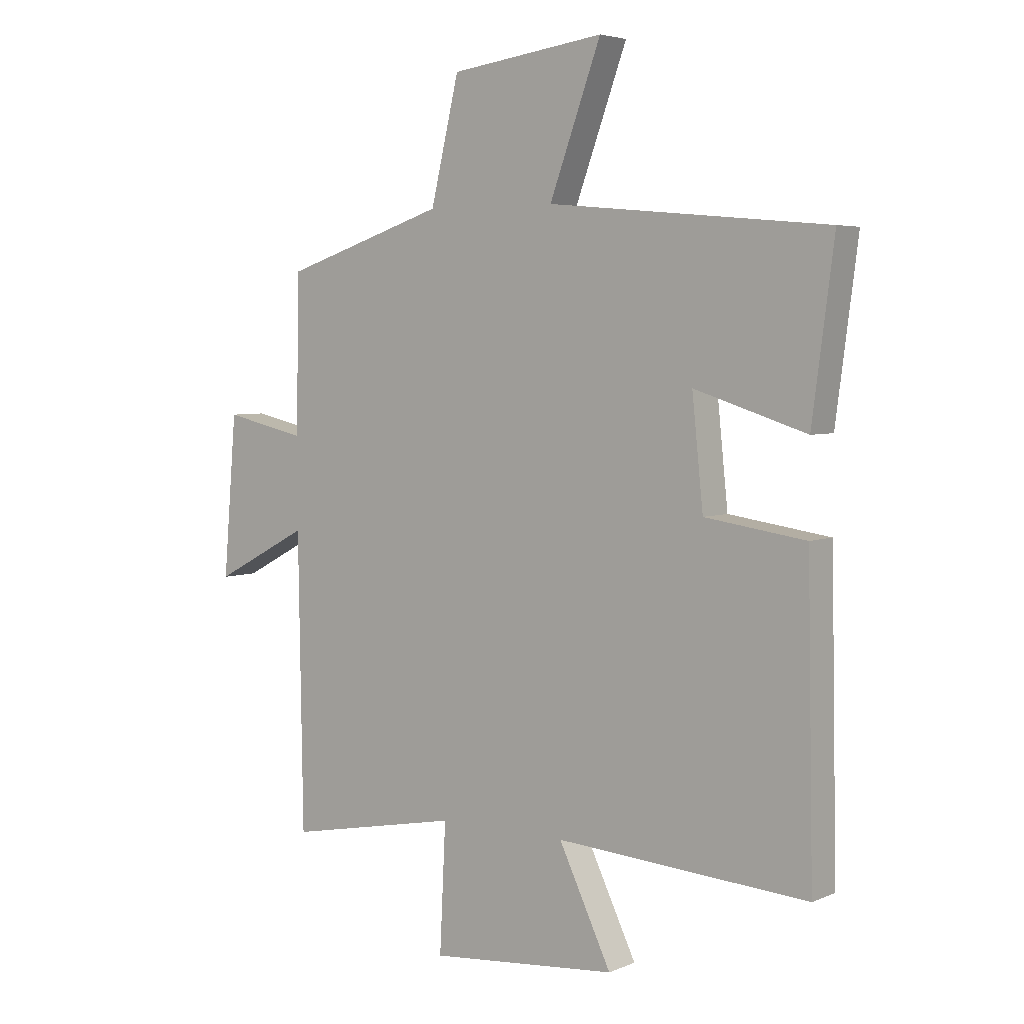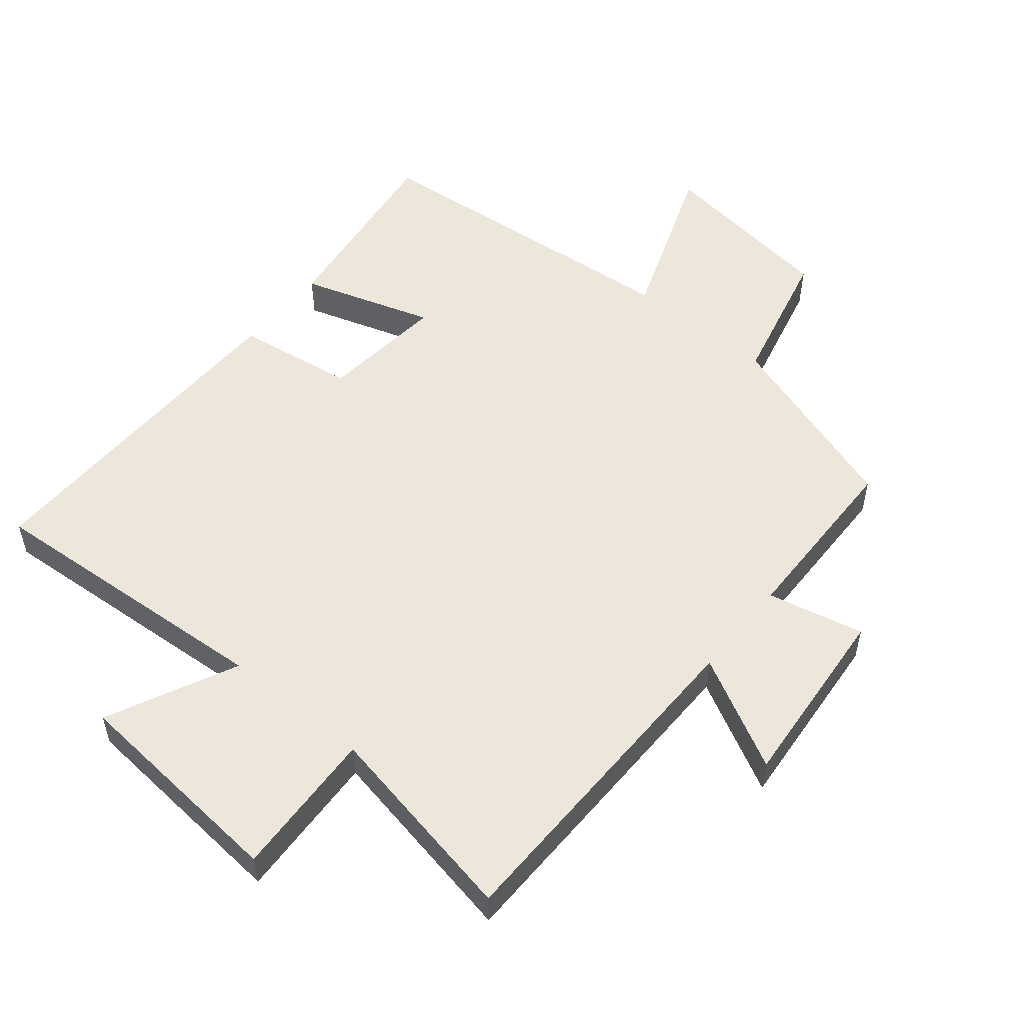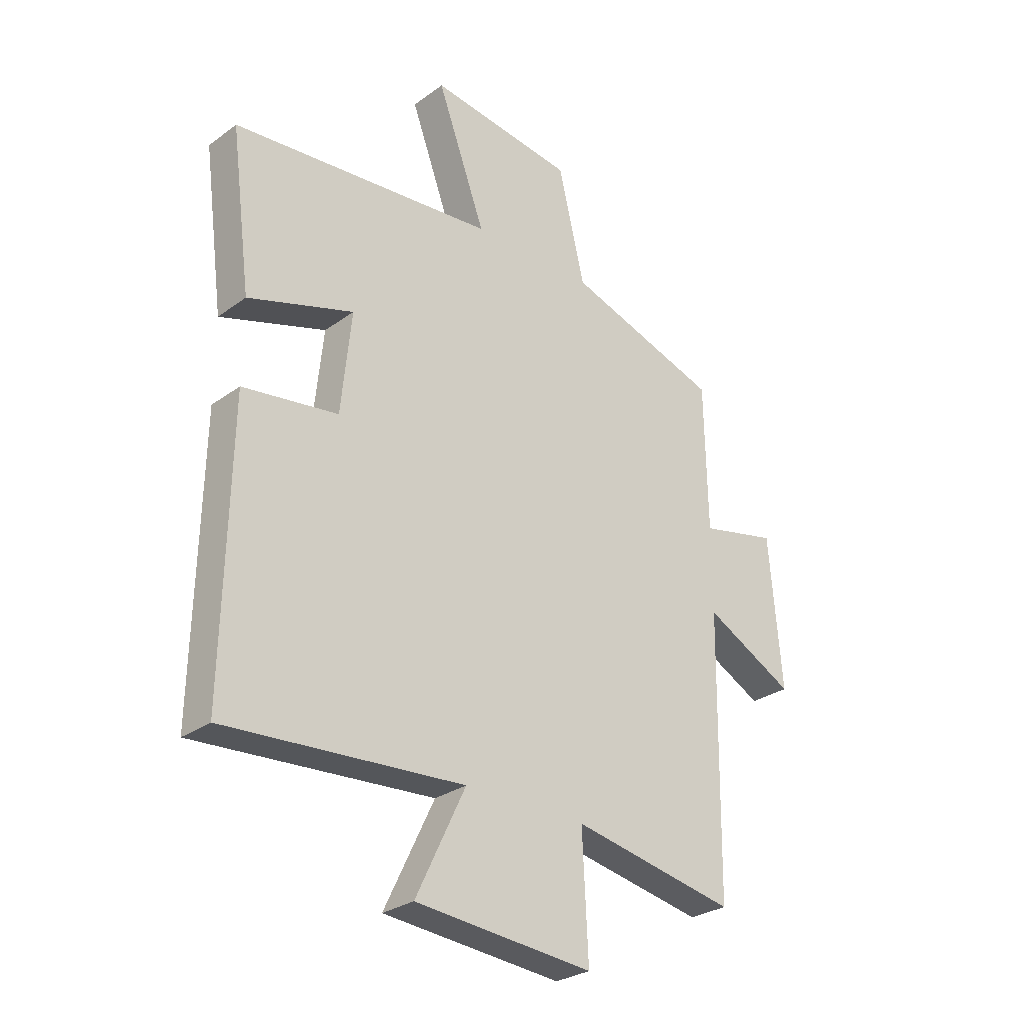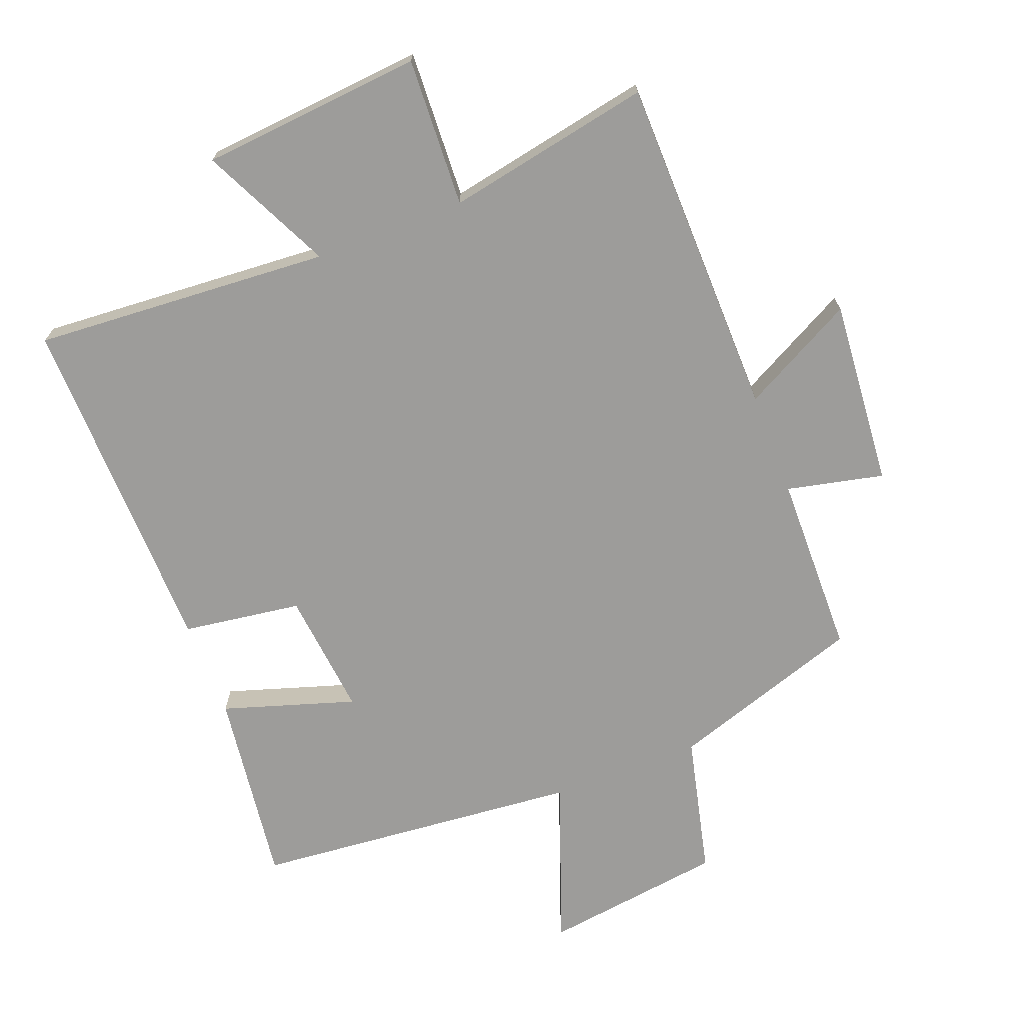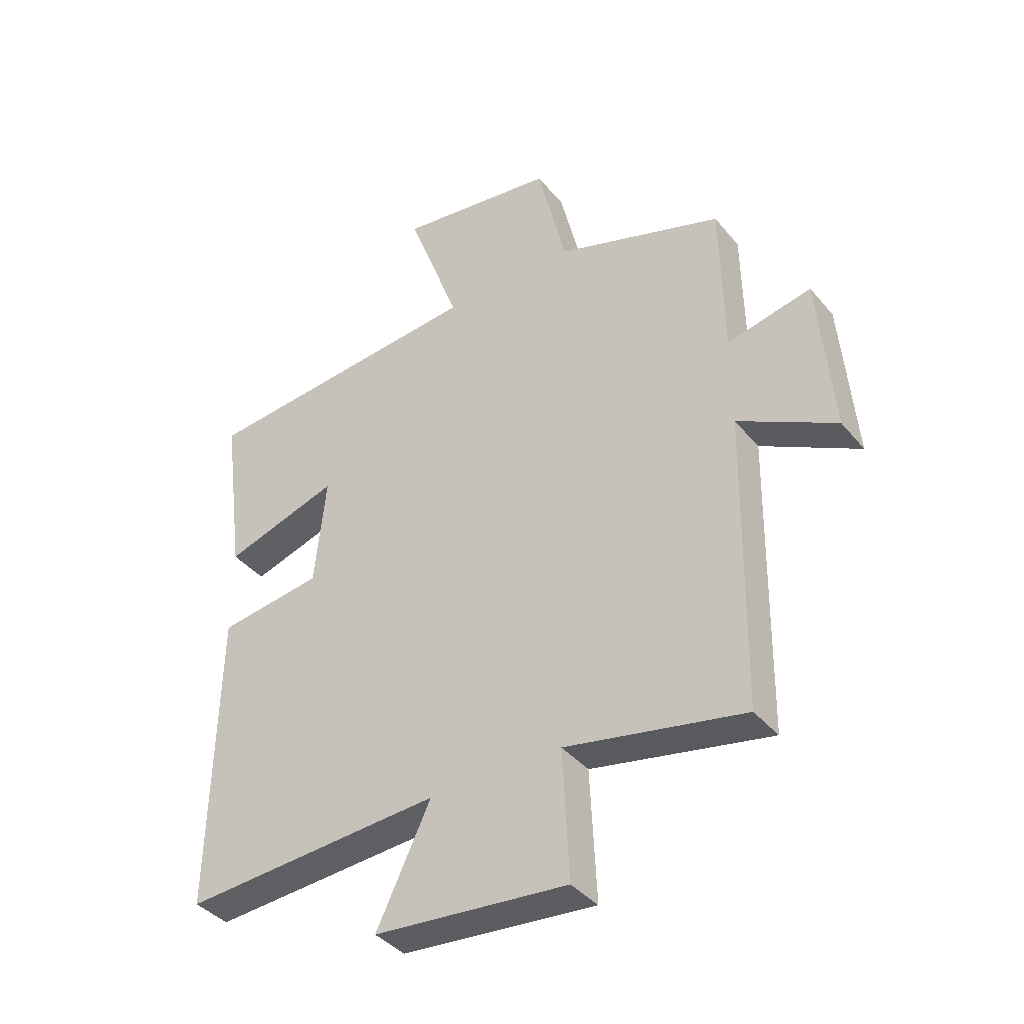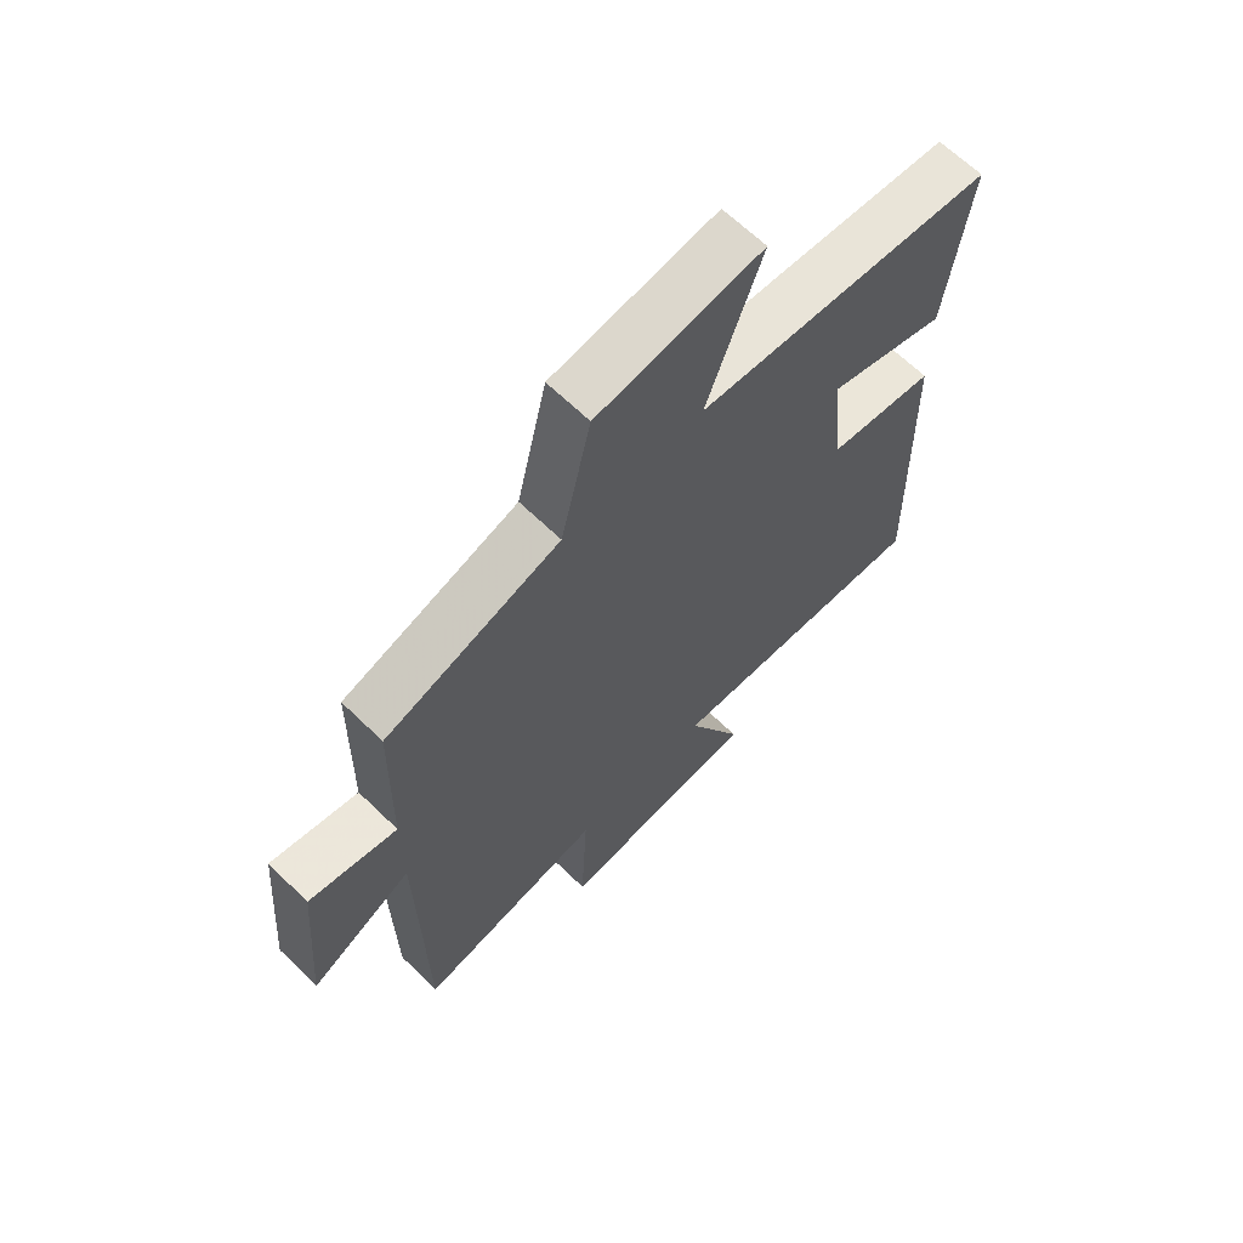
<metadata>
{"format":"obj","ext":"obj","renderer":"f3d","projection":"perspective","resolution":1024,"background":"white","views":[{"elev":4.6,"azim":37.1,"up":"+Z"},{"elev":53.6,"azim":-140.7,"up":"+Y"},{"elev":-28.3,"azim":137.6,"up":"+Z"},{"elev":-70.2,"azim":-158.9,"up":"+Y"},{"elev":-39.2,"azim":-144.9,"up":"+Z"},{"elev":65.3,"azim":-45.7,"up":"+Z"}]}
</metadata>
<code>
v -0.492 0.07 -0.561
v -0.5 0.07 -0.038
v -0.672 0.07 -0.129
v -0.648 0.07 0.157
v -0.5 0.07 0.124
v -0.495 0.07 0.403
v -0.201 0.07 0.5
v -0.15 0.07 0.715
v 0.128 0.07 0.753
v 0.035 0.07 0.5
v 0.539 0.07 0.454
v 0.5 0.07 0.154
v 0.298 0.07 0.218
v 0.318 0.07 0.026
v 0.5 0.07 0
v 0.511 0.07 -0.531
v 0.056 0.07 -0.5
v 0.151 0.07 -0.698
v -0.189 0.07 -0.728
v -0.178 0.07 -0.5
v -0.492 0 -0.561
v -0.5 0 -0.038
v -0.672 0 -0.129
v -0.648 0 0.157
v -0.5 0 0.124
v -0.495 0 0.403
v -0.201 0 0.5
v -0.15 0 0.715
v 0.128 0 0.753
v 0.035 0 0.5
v 0.539 0 0.454
v 0.5 0 0.154
v 0.298 0 0.218
v 0.318 0 0.026
v 0.5 0 0
v 0.511 0 -0.531
v 0.056 0 -0.5
v 0.151 0 -0.698
v -0.189 0 -0.728
v -0.178 0 -0.5
f 17 18 19 20
f 14 15 16 17
f 13 14 17 20
f 10 11 12 13
f 20 1 2
f 13 20 2
f 10 13 2
f 7 8 9 10
f 7 10 2
f 6 7 2
f 5 6 2
f 2 3 4 5
f 40 39 38 37
f 37 36 35 34
f 40 37 34 33
f 33 32 31 30
f 22 21 40
f 22 40 33
f 22 33 30
f 30 29 28 27
f 22 30 27
f 22 27 26
f 22 26 25
f 25 24 23 22
f 1 21 22 2
f 2 22 23 3
f 3 23 24 4
f 4 24 25 5
f 5 25 26 6
f 6 26 27 7
f 7 27 28 8
f 8 28 29 9
f 9 29 30 10
f 10 30 31 11
f 11 31 32 12
f 12 32 33 13
f 13 33 34 14
f 14 34 35 15
f 15 35 36 16
f 16 36 37 17
f 17 37 38 18
f 18 38 39 19
f 19 39 40 20
f 20 40 21 1

</code>
